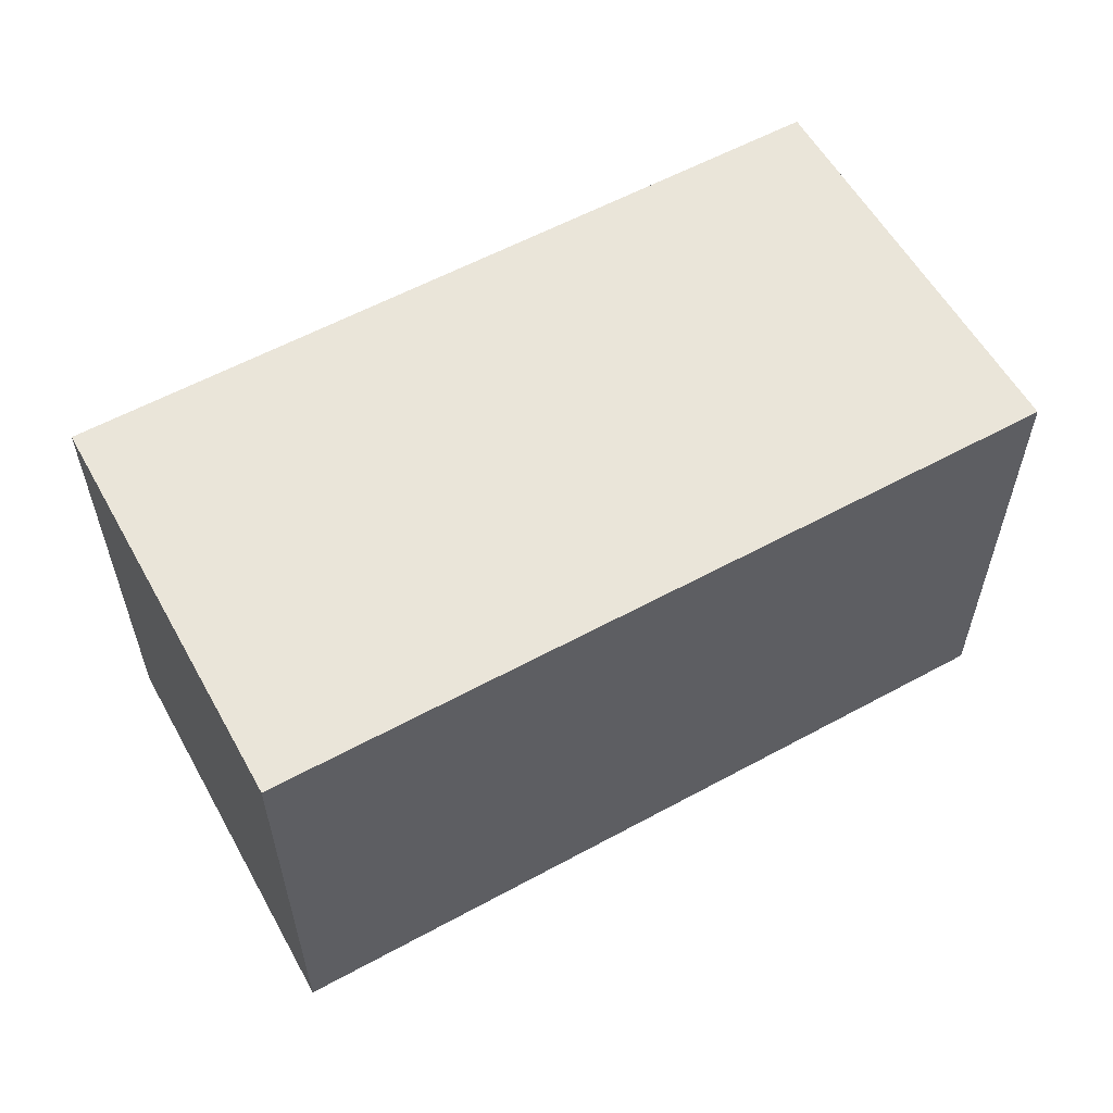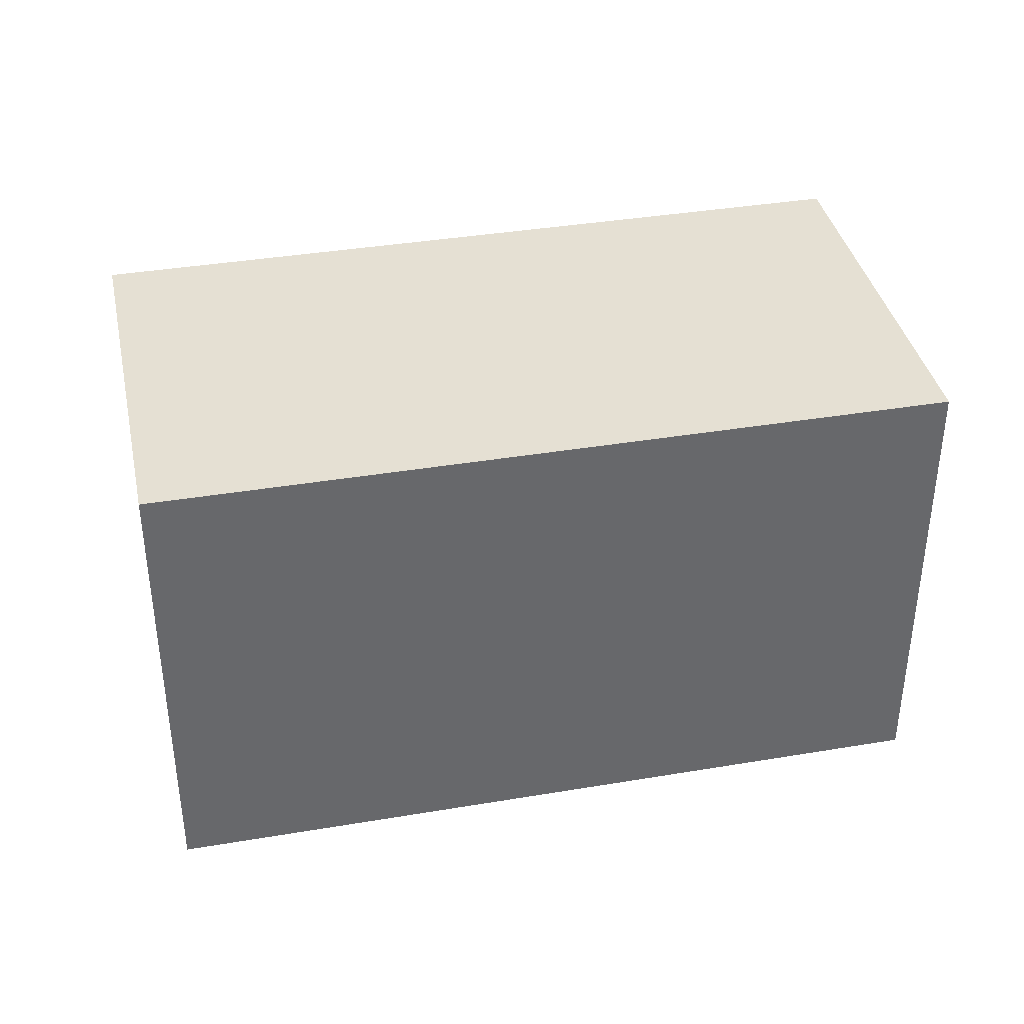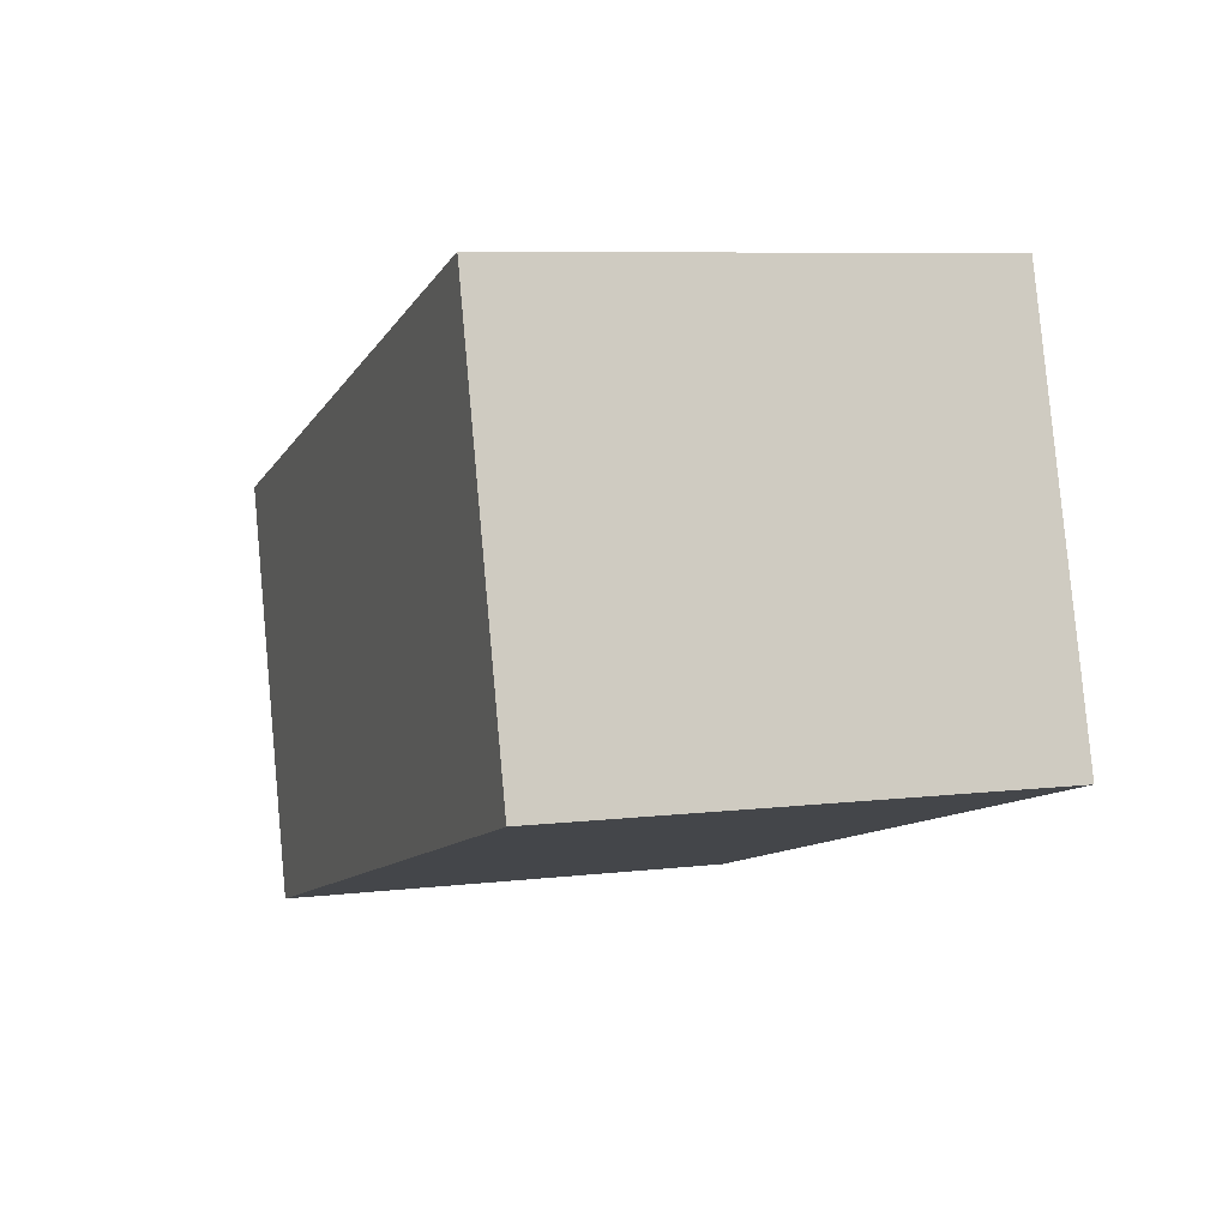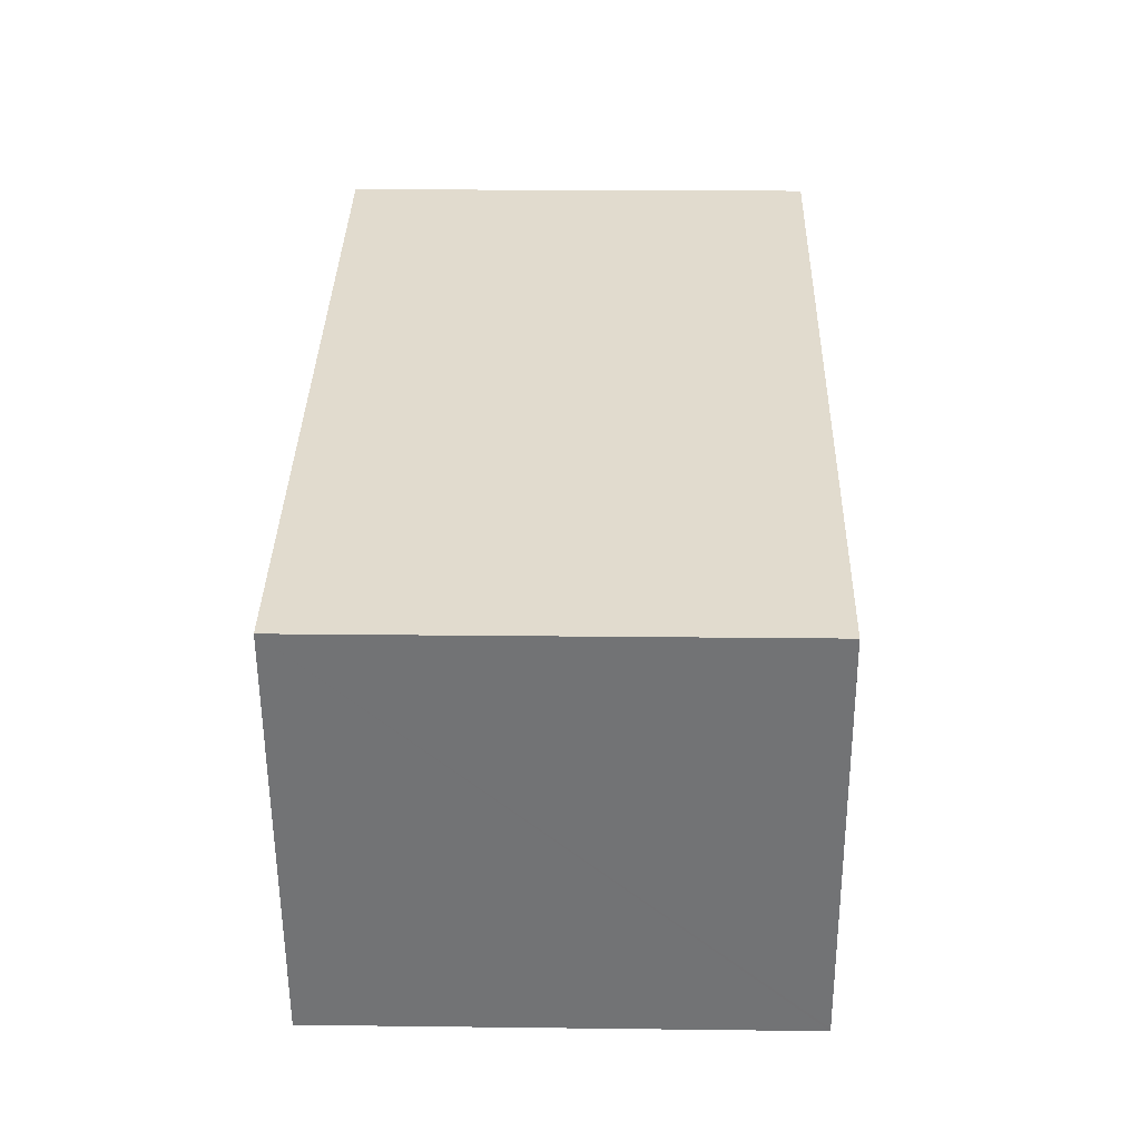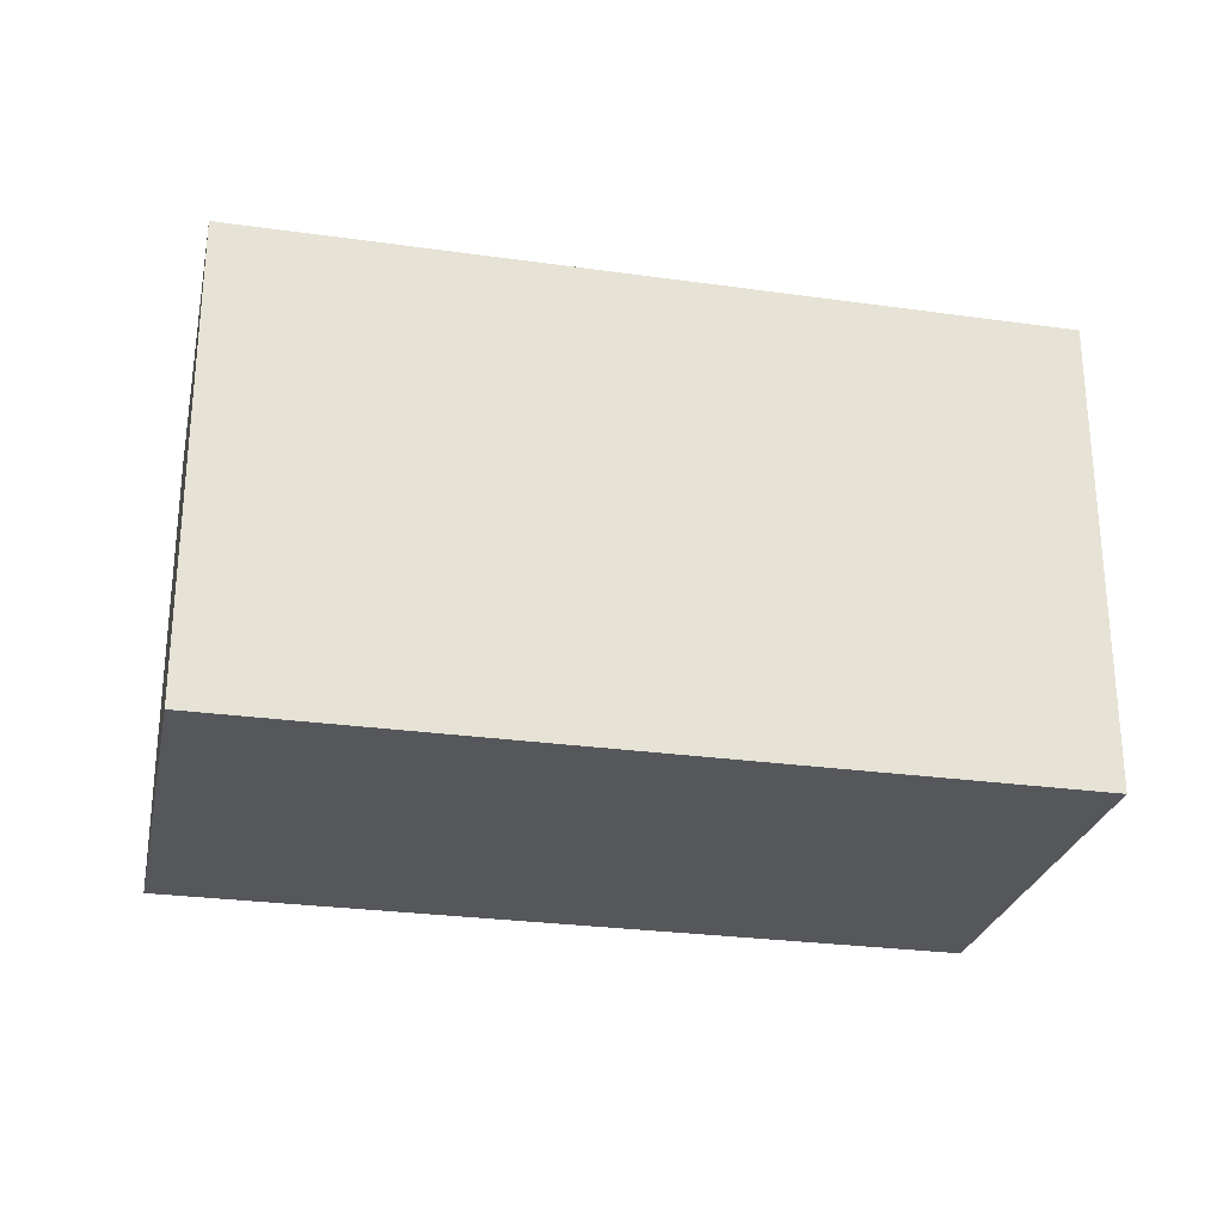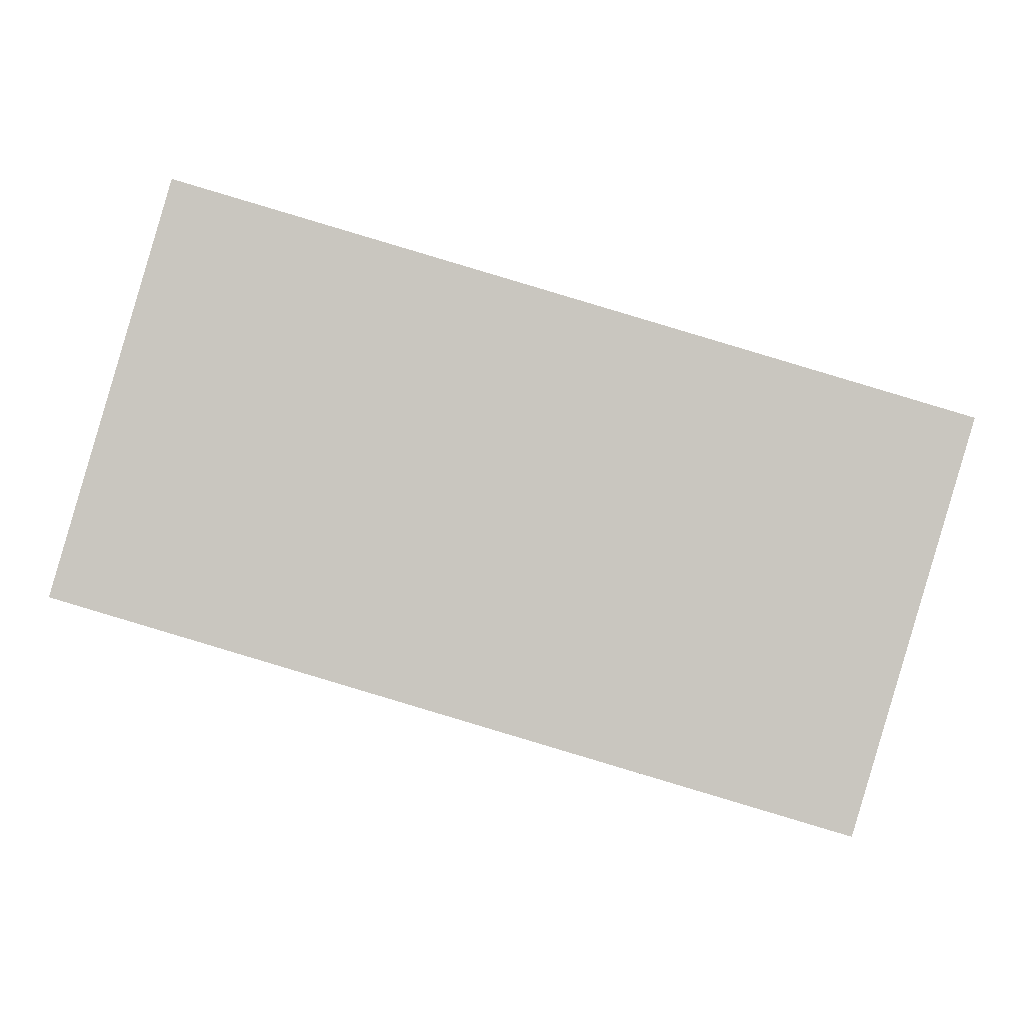
<metadata>
{"format":"obj","ext":"obj","renderer":"f3d","projection":"perspective","resolution":1024,"background":"white","views":[{"elev":58.2,"azim":-12.8,"up":"+Y"},{"elev":37.9,"azim":-175.5,"up":"+Y"},{"elev":7.4,"azim":-109.1,"up":"+Z"},{"elev":17.4,"azim":91.4,"up":"+Z"},{"elev":-27.0,"azim":4.3,"up":"+Y"},{"elev":-1.2,"azim":-0.1,"up":"+Z"}]}
</metadata>
<code>
v  22.42 13.63 -6.581
v  25.55 13.63 5.114
v  25.88 13.63 5.016
v  22.39 13.63 -6.674
v  0 13.63 8.345e-16
v  3.39 13.63 11.72
v  25.88 -3.071e-16 5.016
v  22.39 4.087e-16 -6.674
v  22.42 4.03e-16 -6.581
v  0 0 0
v  3.39 -7.175e-16 11.72
v  25.55 -3.131e-16 5.114
g defaultobject
f 1 2 3
f 2 1 4
f 2 4 5
f 2 5 6
f 7 1 3
f 1 7 4
f 4 7 8
f 8 7 9
f 8 5 4
f 5 8 10
f 10 6 5
f 6 10 11
f 2 7 3
f 7 2 6
f 7 6 12
f 12 6 11
f 7 8 9
f 8 7 10
f 10 7 12
f 10 12 11

</code>
